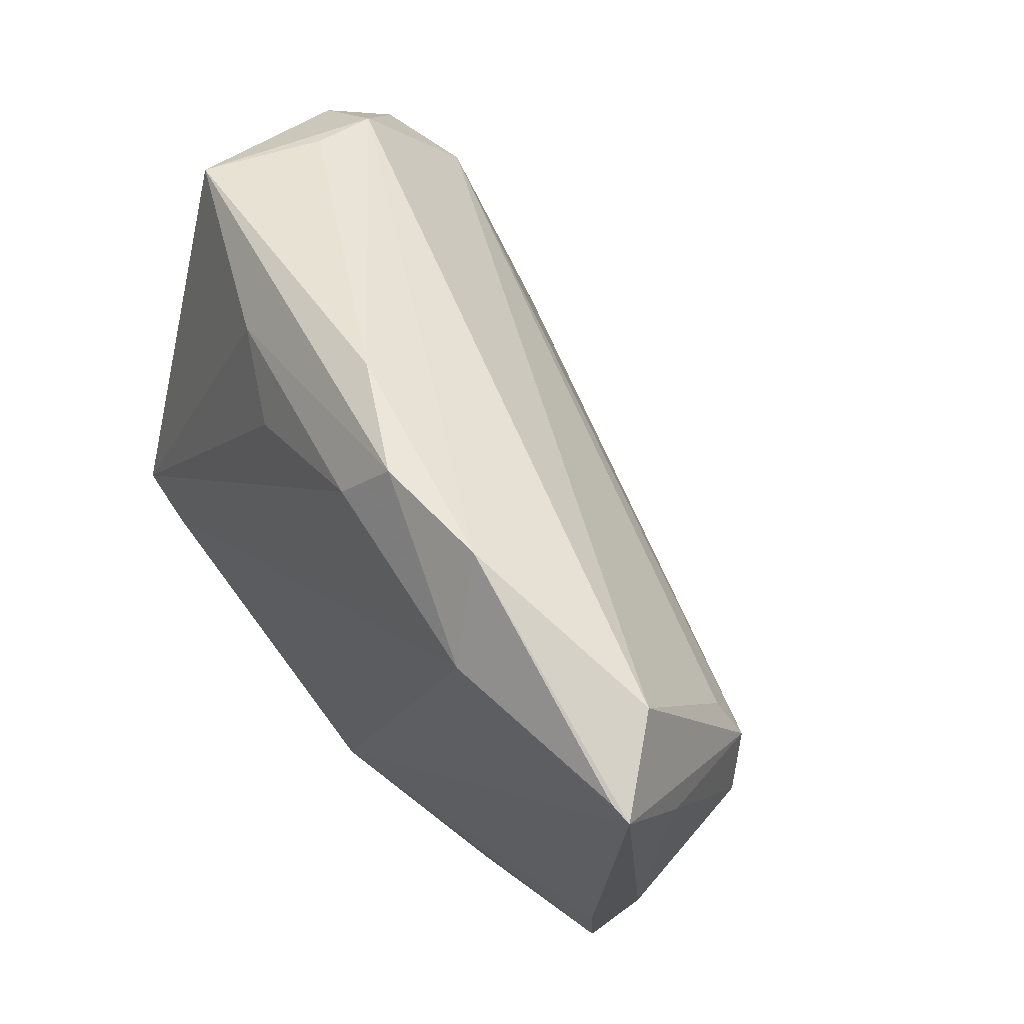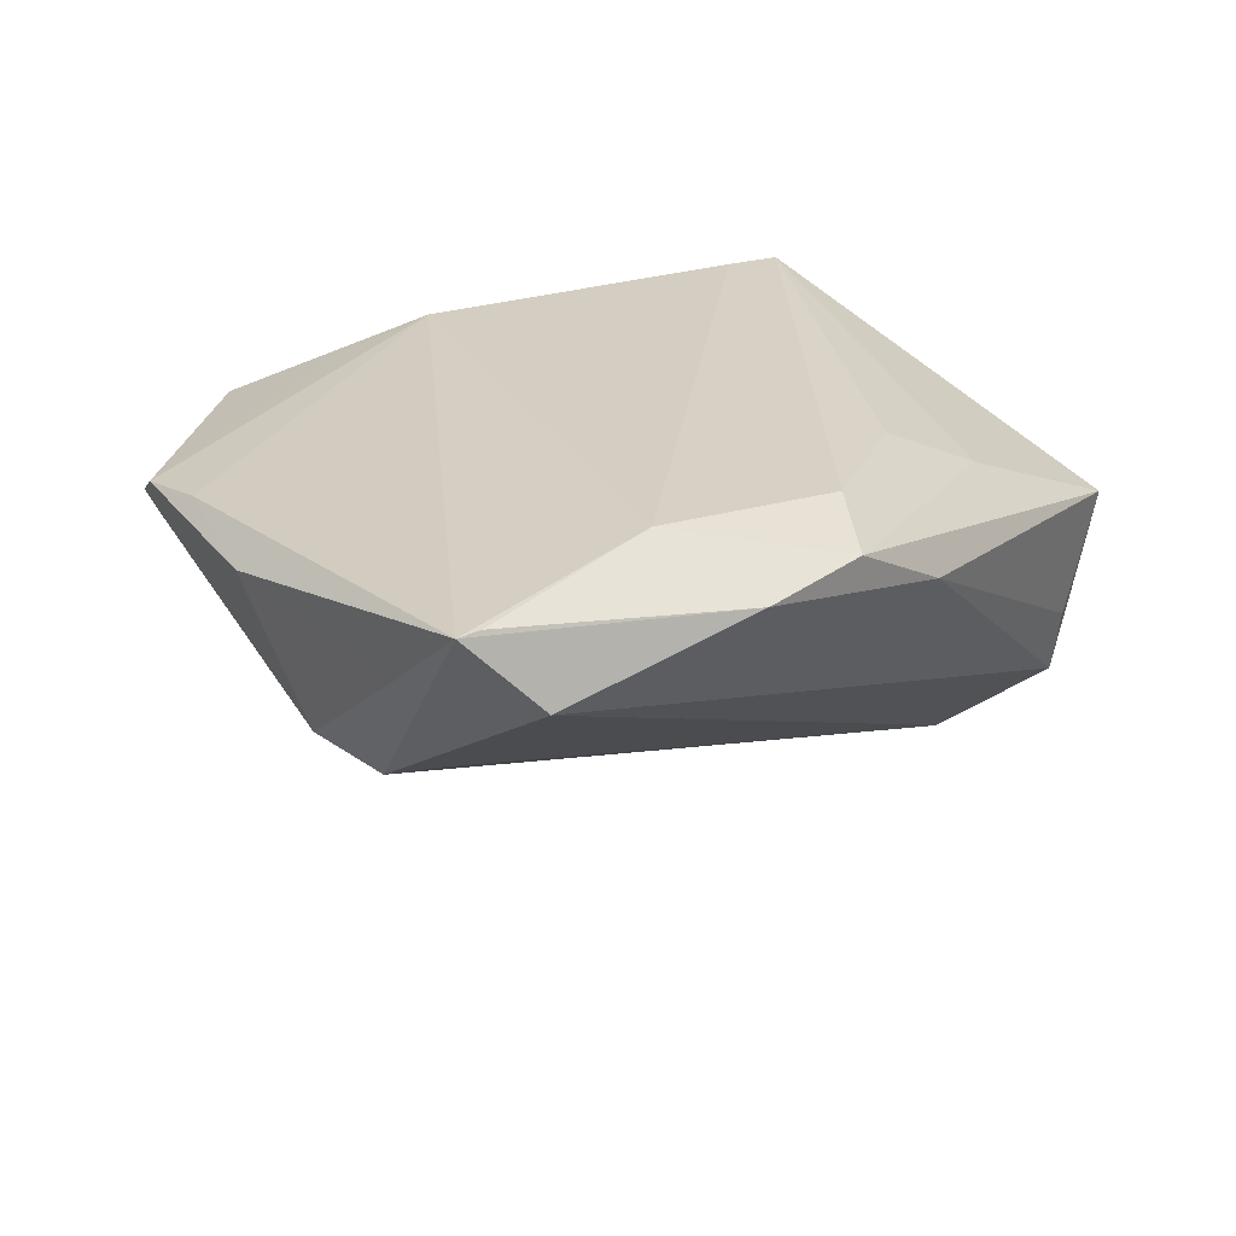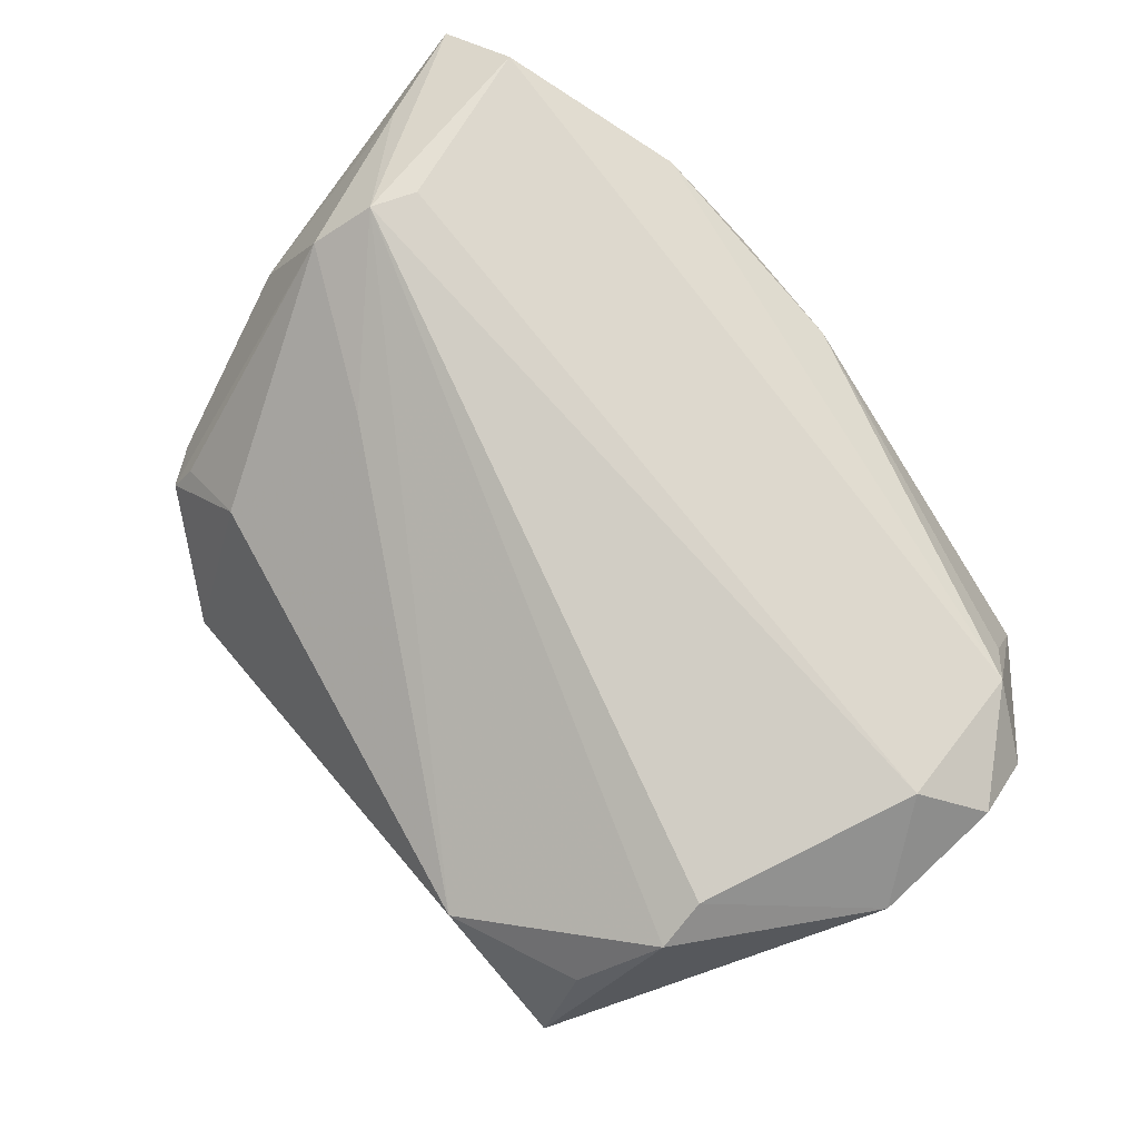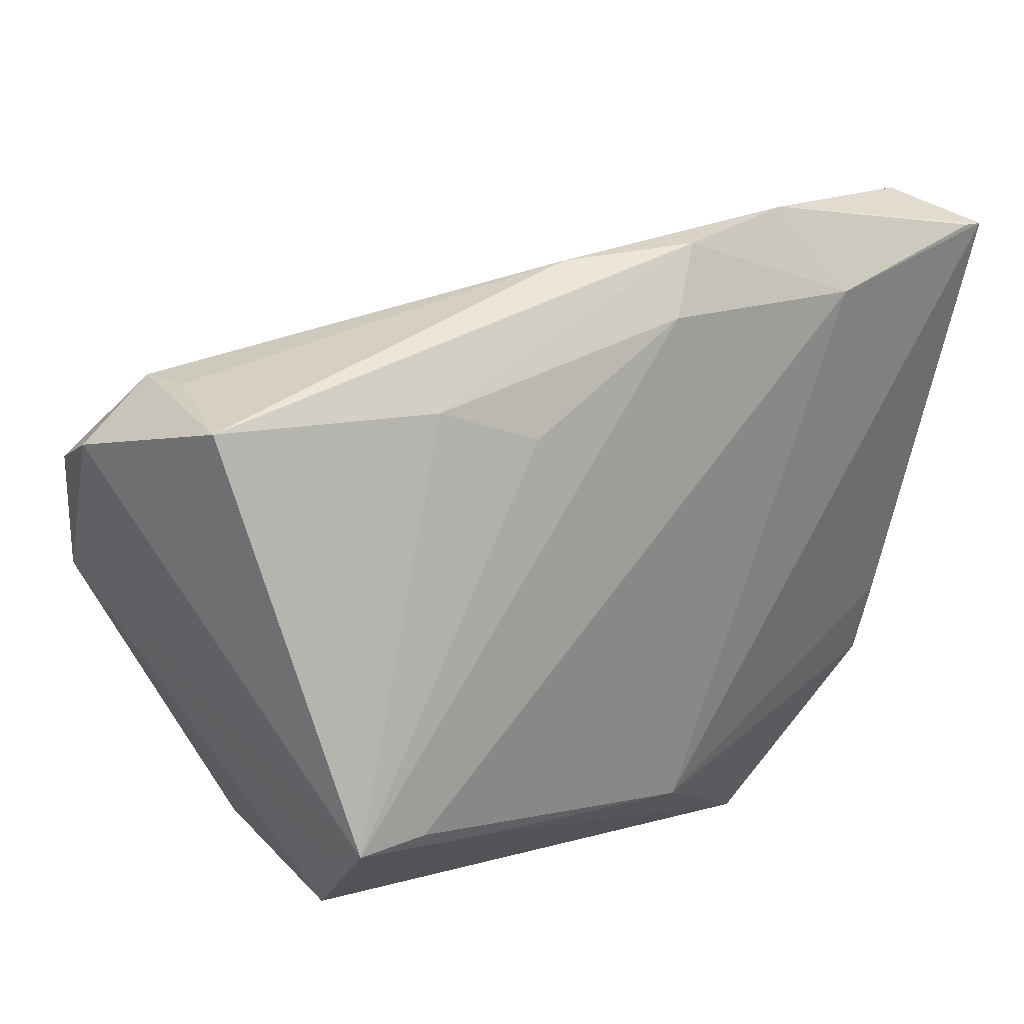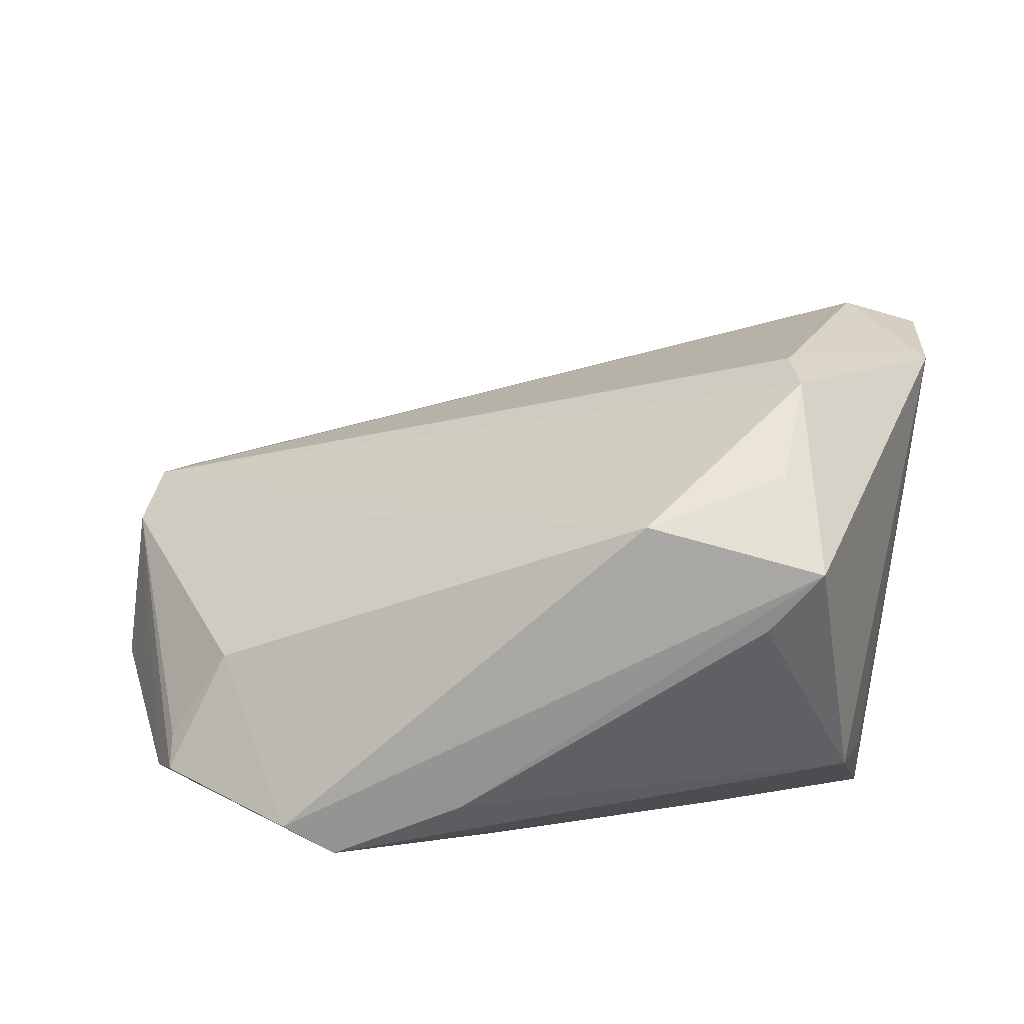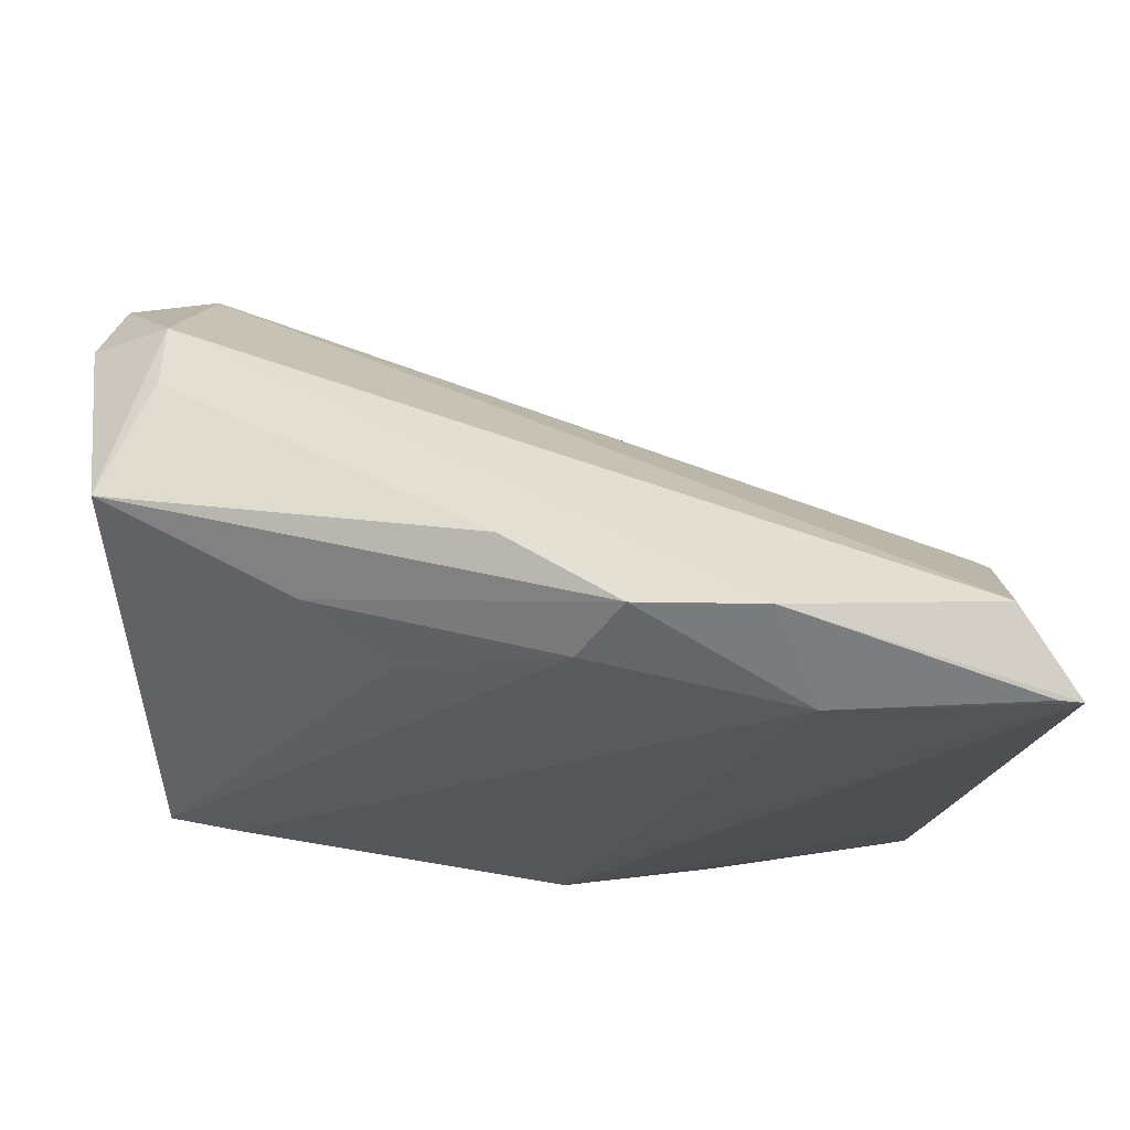
<metadata>
{"format":"obj","ext":"obj","renderer":"f3d","projection":"perspective","resolution":1024,"background":"white","views":[{"elev":58.2,"azim":51.5,"up":"+Y"},{"elev":25.2,"azim":135.7,"up":"+Z"},{"elev":-73.1,"azim":137.1,"up":"+Z"},{"elev":27.6,"azim":-38.5,"up":"+Y"},{"elev":-58.8,"azim":179.0,"up":"+Y"},{"elev":64.5,"azim":4.7,"up":"+Y"}]}
</metadata>
<code>
v 0.05152 0.008082 0.006765
v 0.02905 0.03453 0.031
v -0.04678 0.02902 -0.01248
v 0.04662 -0.01754 0.02388
v 0.04541 -0.02749 0.02238
v 0.008318 0.04397 0.02455
v -0.005842 0.04286 0.01718
v -0.05335 0.0001138 -0.02431
v -0.02728 0.03031 0.0209
v 0.02778 -0.04406 0.01894
v -0.03565 -0.0431 -0.01819
v -0.0468 -0.01869 0.03005
v -0.05636 0.0225 -0.01223
v -0.04469 0.01353 -0.02558
v -0.03163 -0.03273 -0.02526
v 0.02341 0.04505 0.02402
v -0.03358 -0.01324 -0.03078
v 0.03638 -0.02573 0.006348
v -0.04553 -0.02471 0.01937
v 0.04327 -0.032 0.01952
v 0.002502 -0.03012 0.031
v -0.03432 -0.02031 -0.031
v -0.04141 -0.03797 0.01263
v 0.03341 -0.003025 -0.001445
v 0.04854 0.04087 0.01972
v -0.02675 -0.02382 0.03028
v 0.02157 -0.04505 0.02219
v -0.01676 0.02572 0.02608
v -0.04648 0.03056 -0.004371
v 0.006068 -0.04505 0.0148
v 0.01378 -0.03509 0.027
v 0.05357 0.03713 0.02892
v -0.05454 0.0169 -0.02129
v -0.02961 -0.04363 -0.01067
v 0.05262 -0.002083 0.02203
v -0.05154 0.03092 0.01055
v 0.05636 0.03668 0.02878
v 0.04632 0.02187 0.006003
v 0.003218 0.03658 0.02795
v -0.03803 -0.01876 0.031
v -0.01524 -0.03844 -0.02145
v 0.04321 -0.0283 0.01673
v 0.04945 0.01671 0.004342
v 0.05469 0.02539 0.01981
f 13 12 36
f 8 14 17
f 8 12 13
f 30 23 34
f 27 23 30
f 40 39 12
f 31 21 27
f 27 21 26
f 12 23 26
f 26 23 27
f 26 40 12
f 21 40 26
f 34 23 11
f 23 8 11
f 11 30 34
f 27 30 11
f 33 8 13
f 14 8 33
f 19 23 12
f 12 8 19
f 19 8 23
f 37 21 4
f 9 36 12
f 2 21 37
f 2 40 21
f 39 40 2
f 22 8 17
f 22 11 8
f 37 4 35
f 17 14 43
f 43 22 17
f 43 25 37
f 3 25 14
f 14 33 3
f 3 33 13
f 13 36 3
f 36 29 3
f 37 25 16
f 25 3 16
f 12 39 28
f 28 9 12
f 39 9 28
f 27 11 10
f 24 43 1
f 41 10 11
f 22 43 41
f 43 24 41
f 37 35 44
f 44 35 1
f 44 43 37
f 1 43 44
f 14 25 38
f 38 43 14
f 25 43 38
f 32 2 37
f 37 16 32
f 32 16 2
f 39 2 6
f 2 16 6
f 36 9 6
f 6 9 39
f 27 10 5
f 5 31 27
f 21 31 5
f 5 4 21
f 1 35 5
f 5 35 4
f 11 22 15
f 15 41 11
f 22 41 15
f 7 29 36
f 36 6 7
f 7 3 29
f 7 16 3
f 7 6 16
f 20 5 10
f 1 5 20
f 20 42 1
f 42 20 18
f 10 41 18
f 18 20 10
f 18 41 24
f 1 42 18
f 18 24 1

</code>
